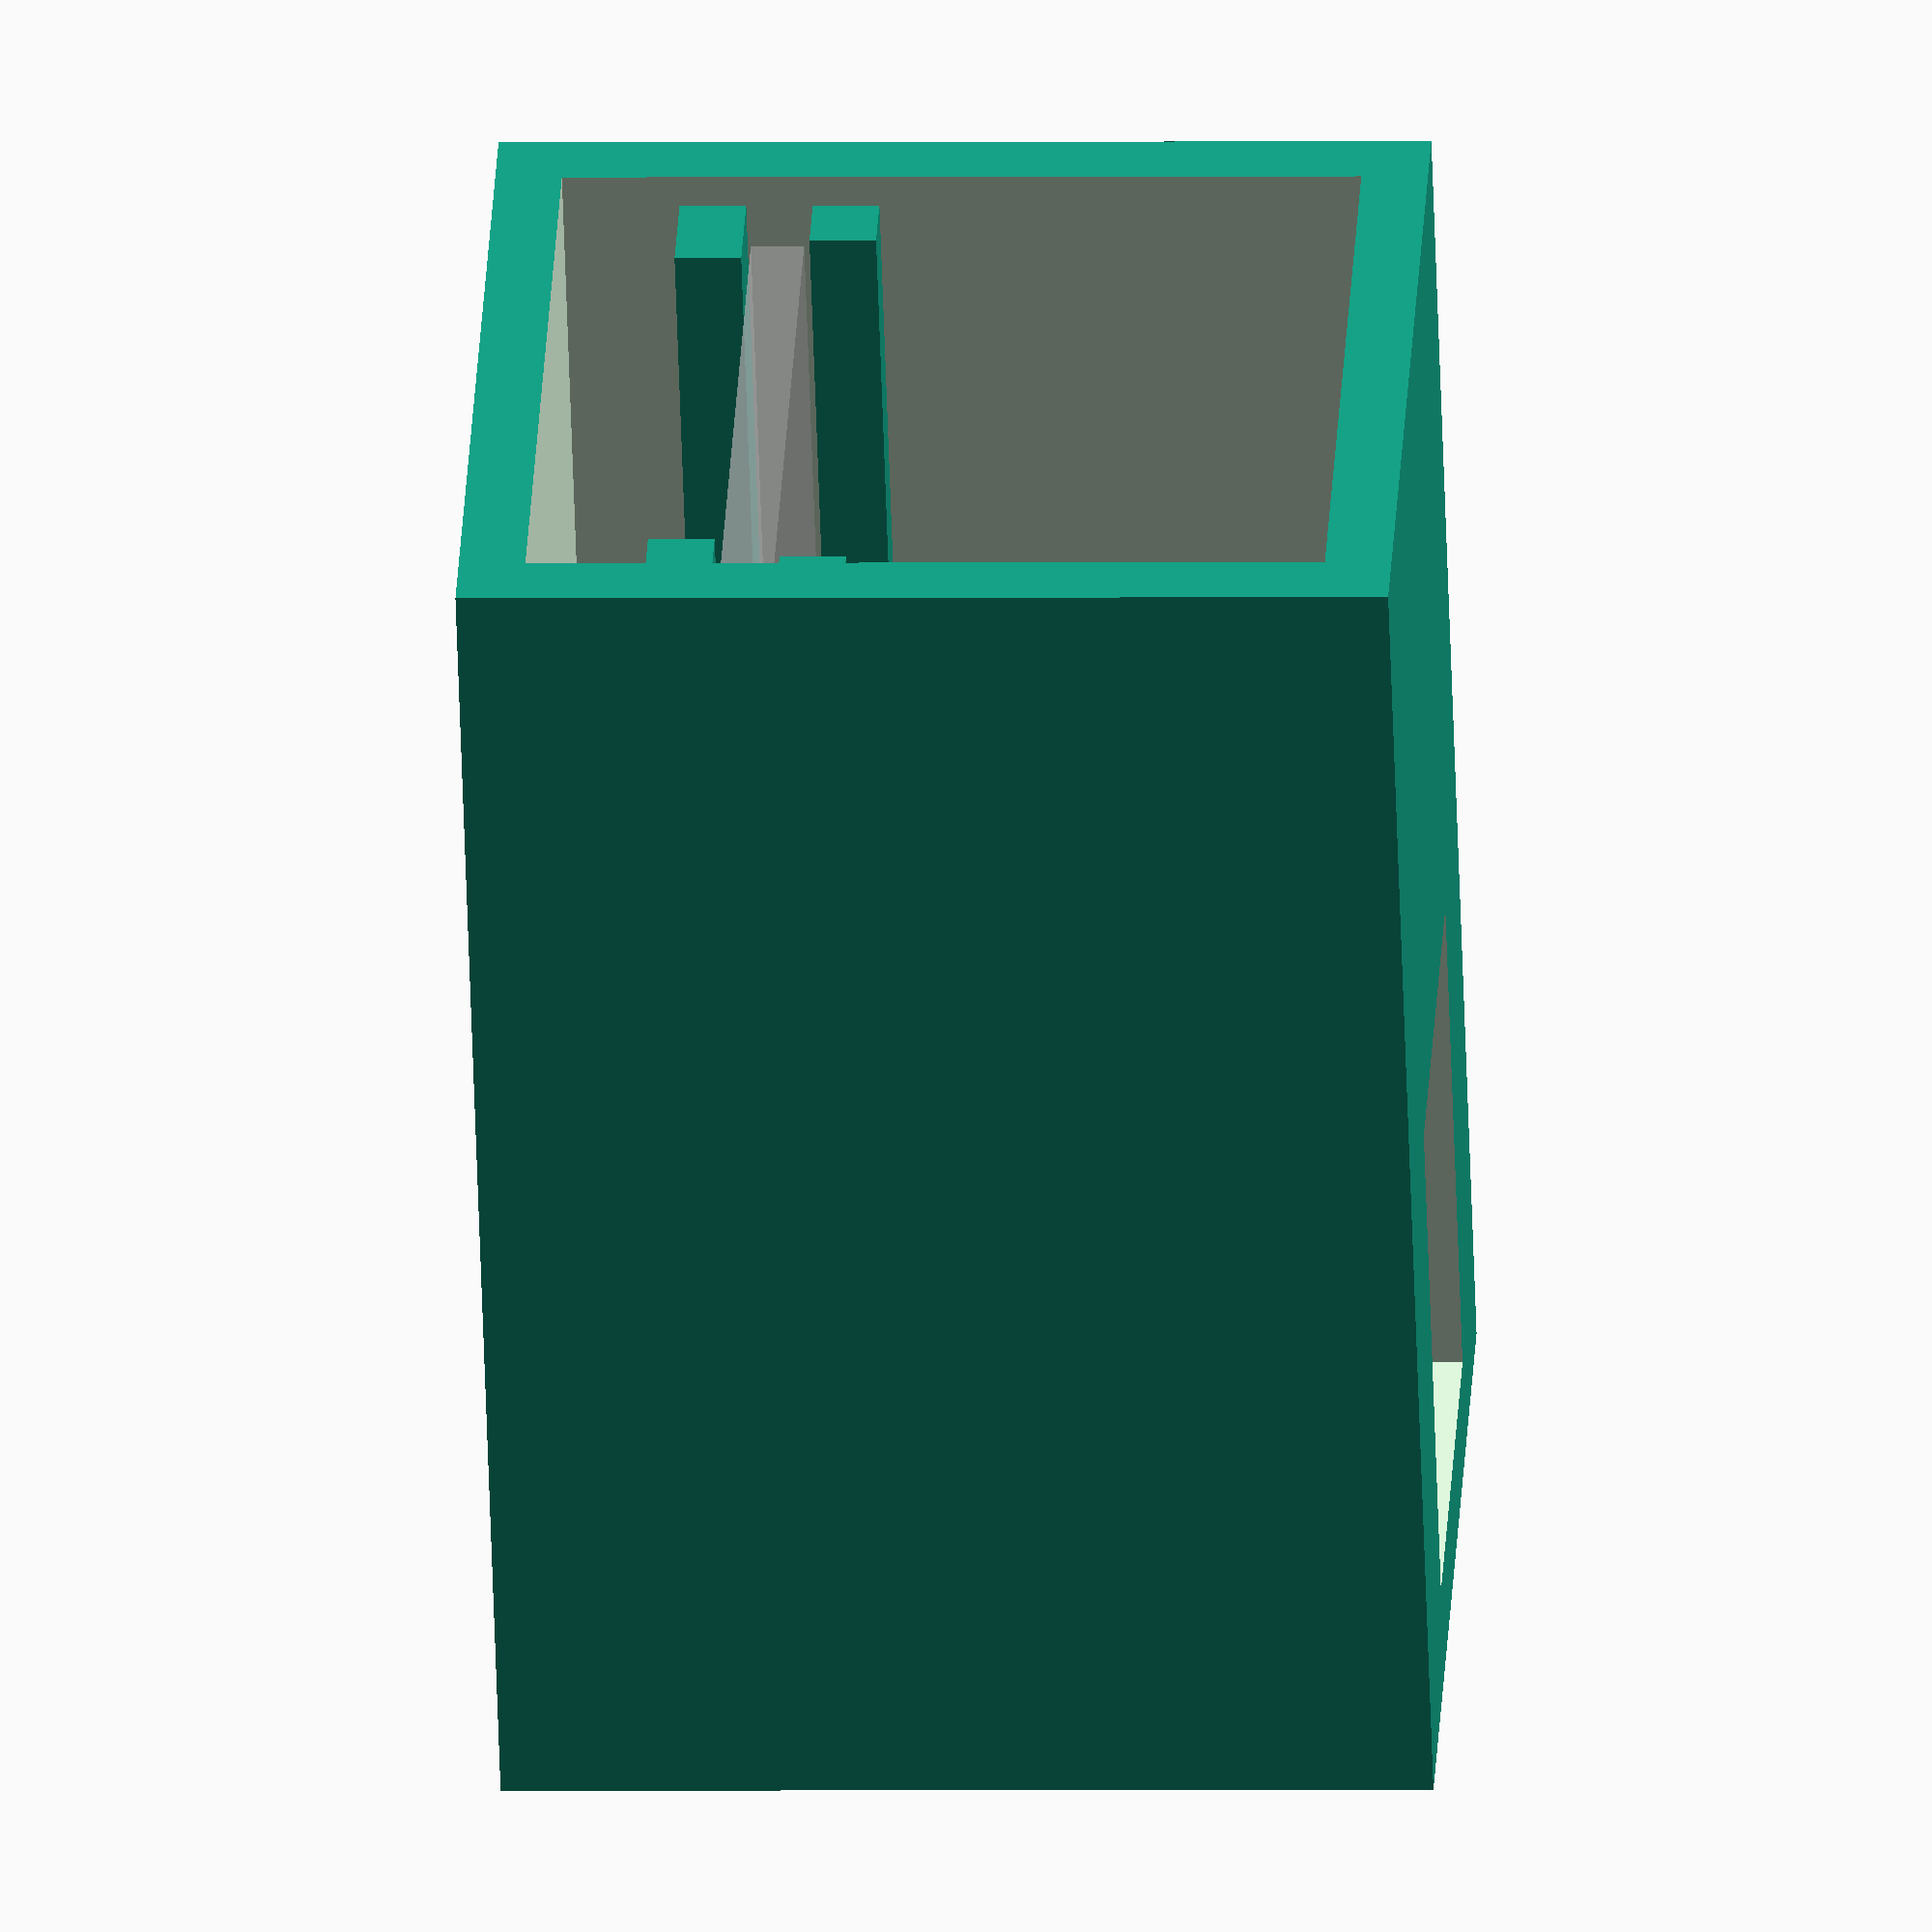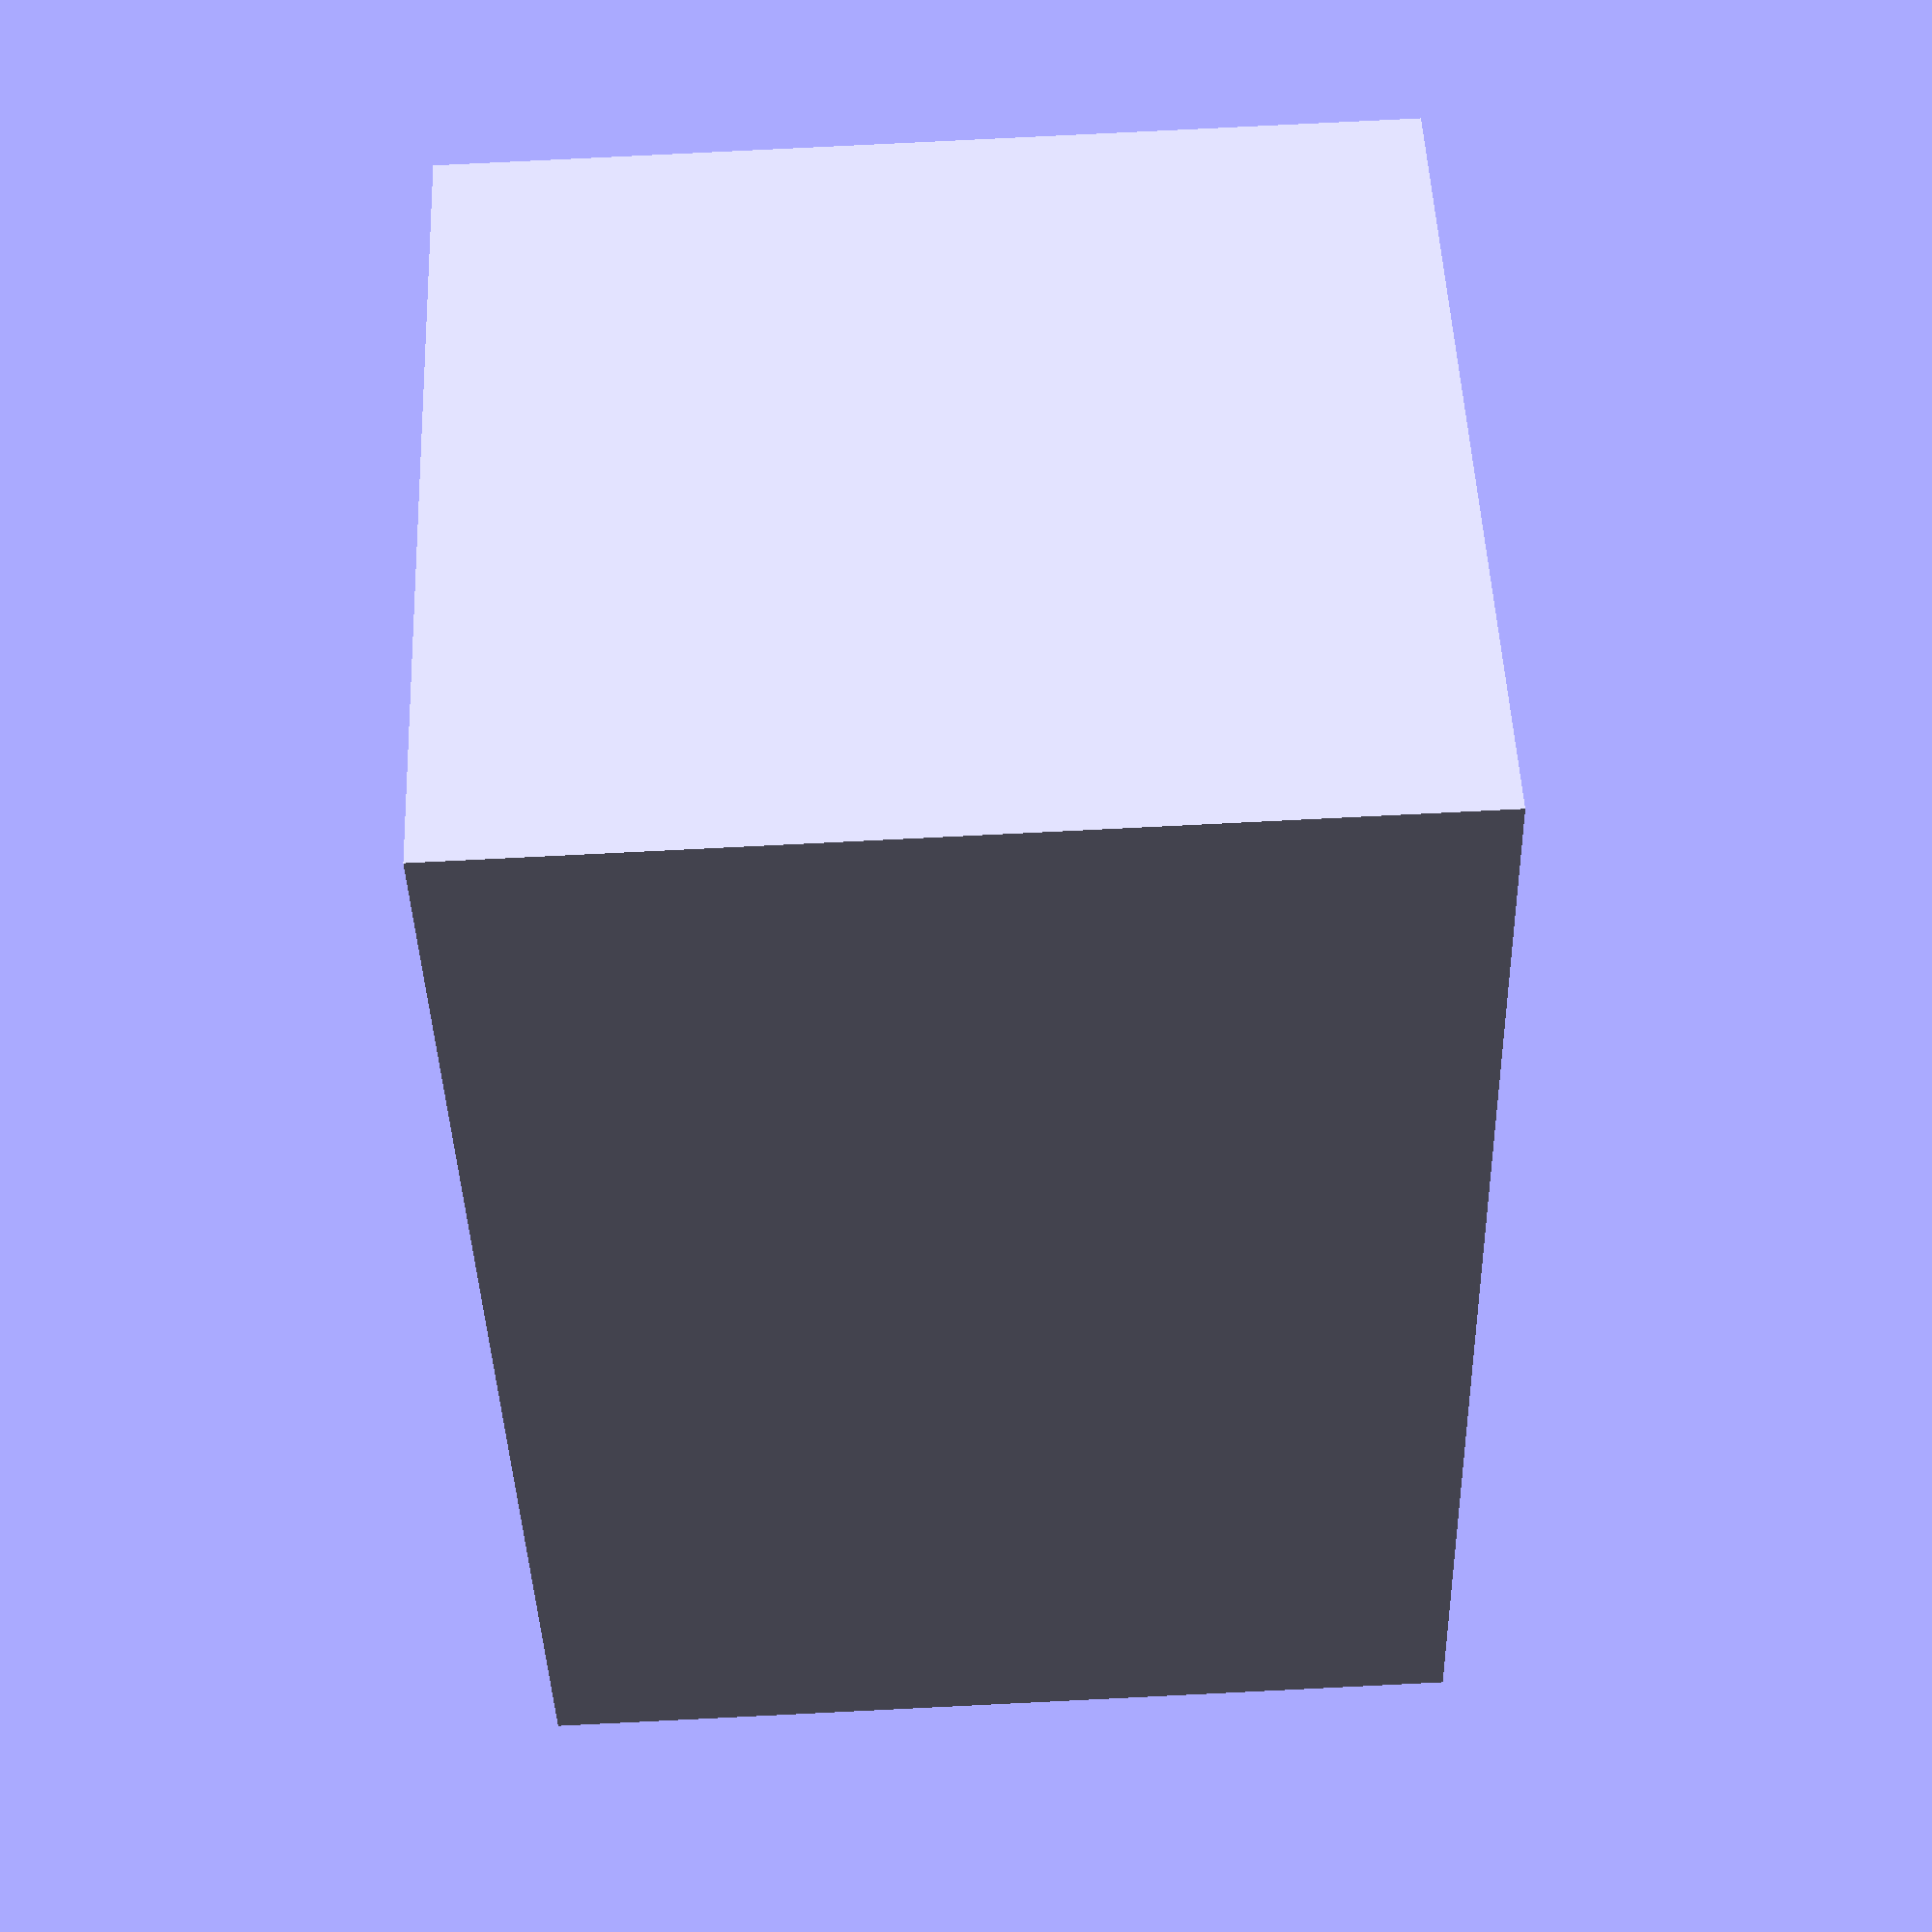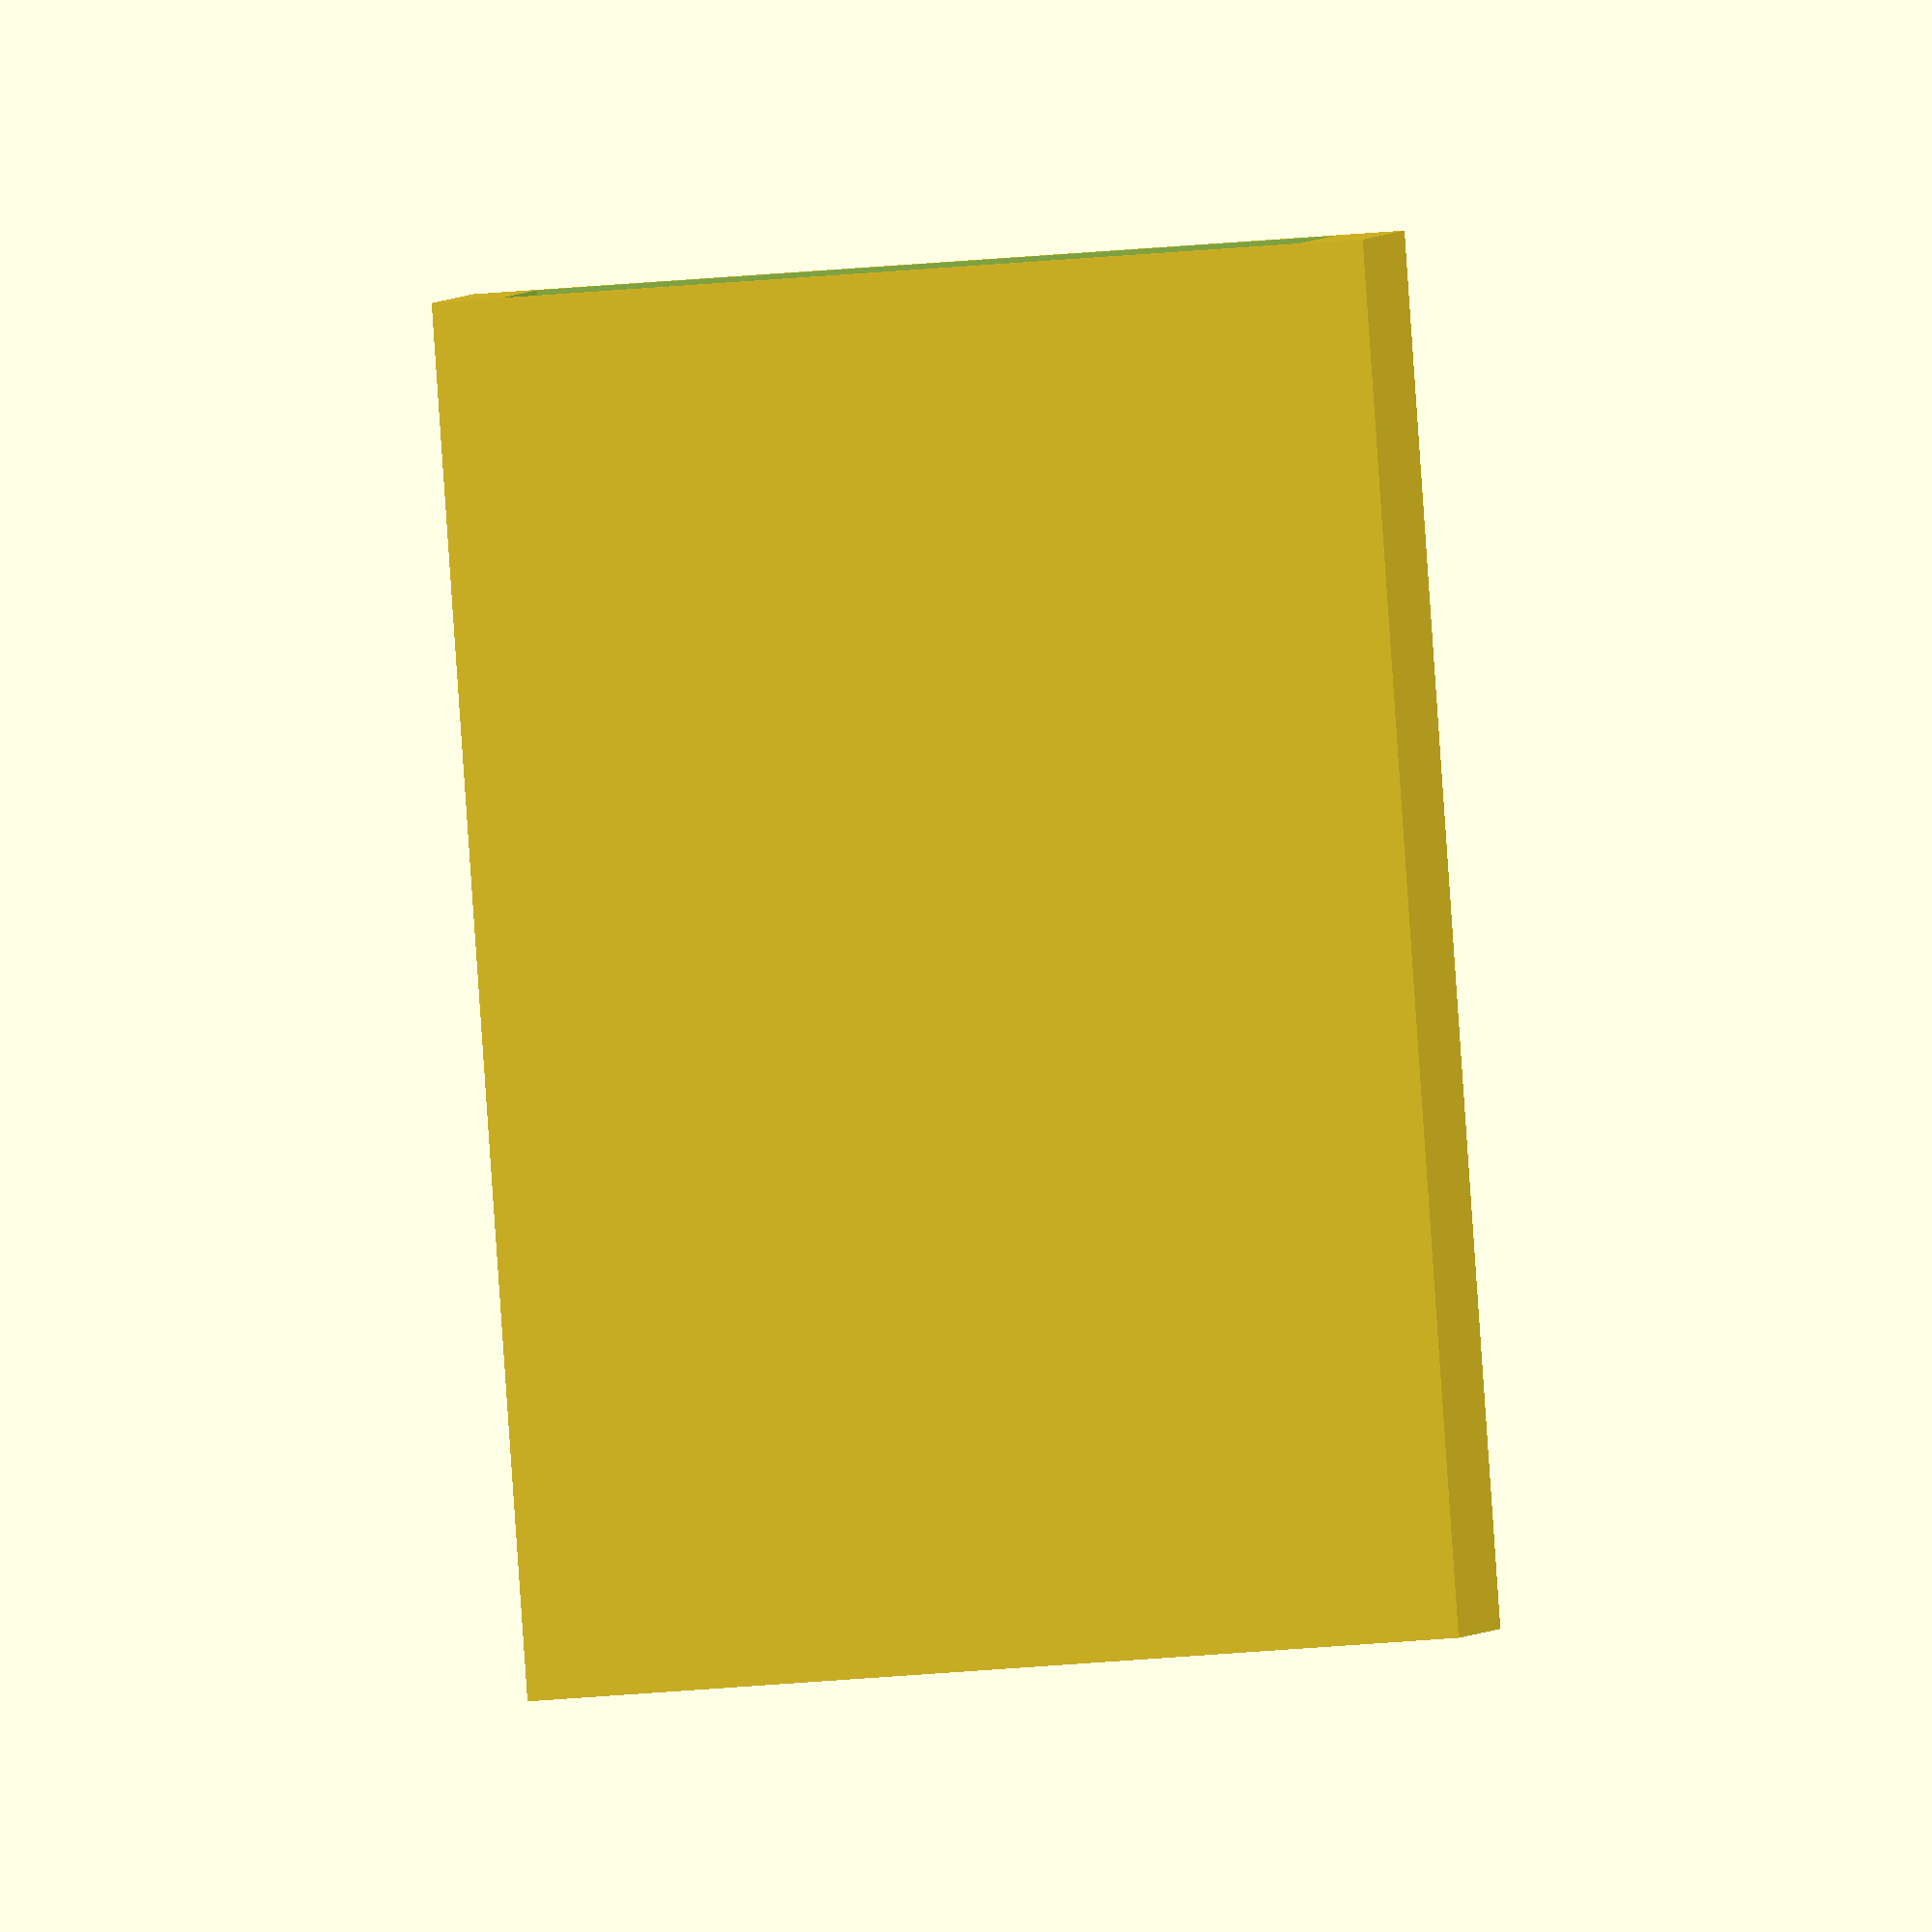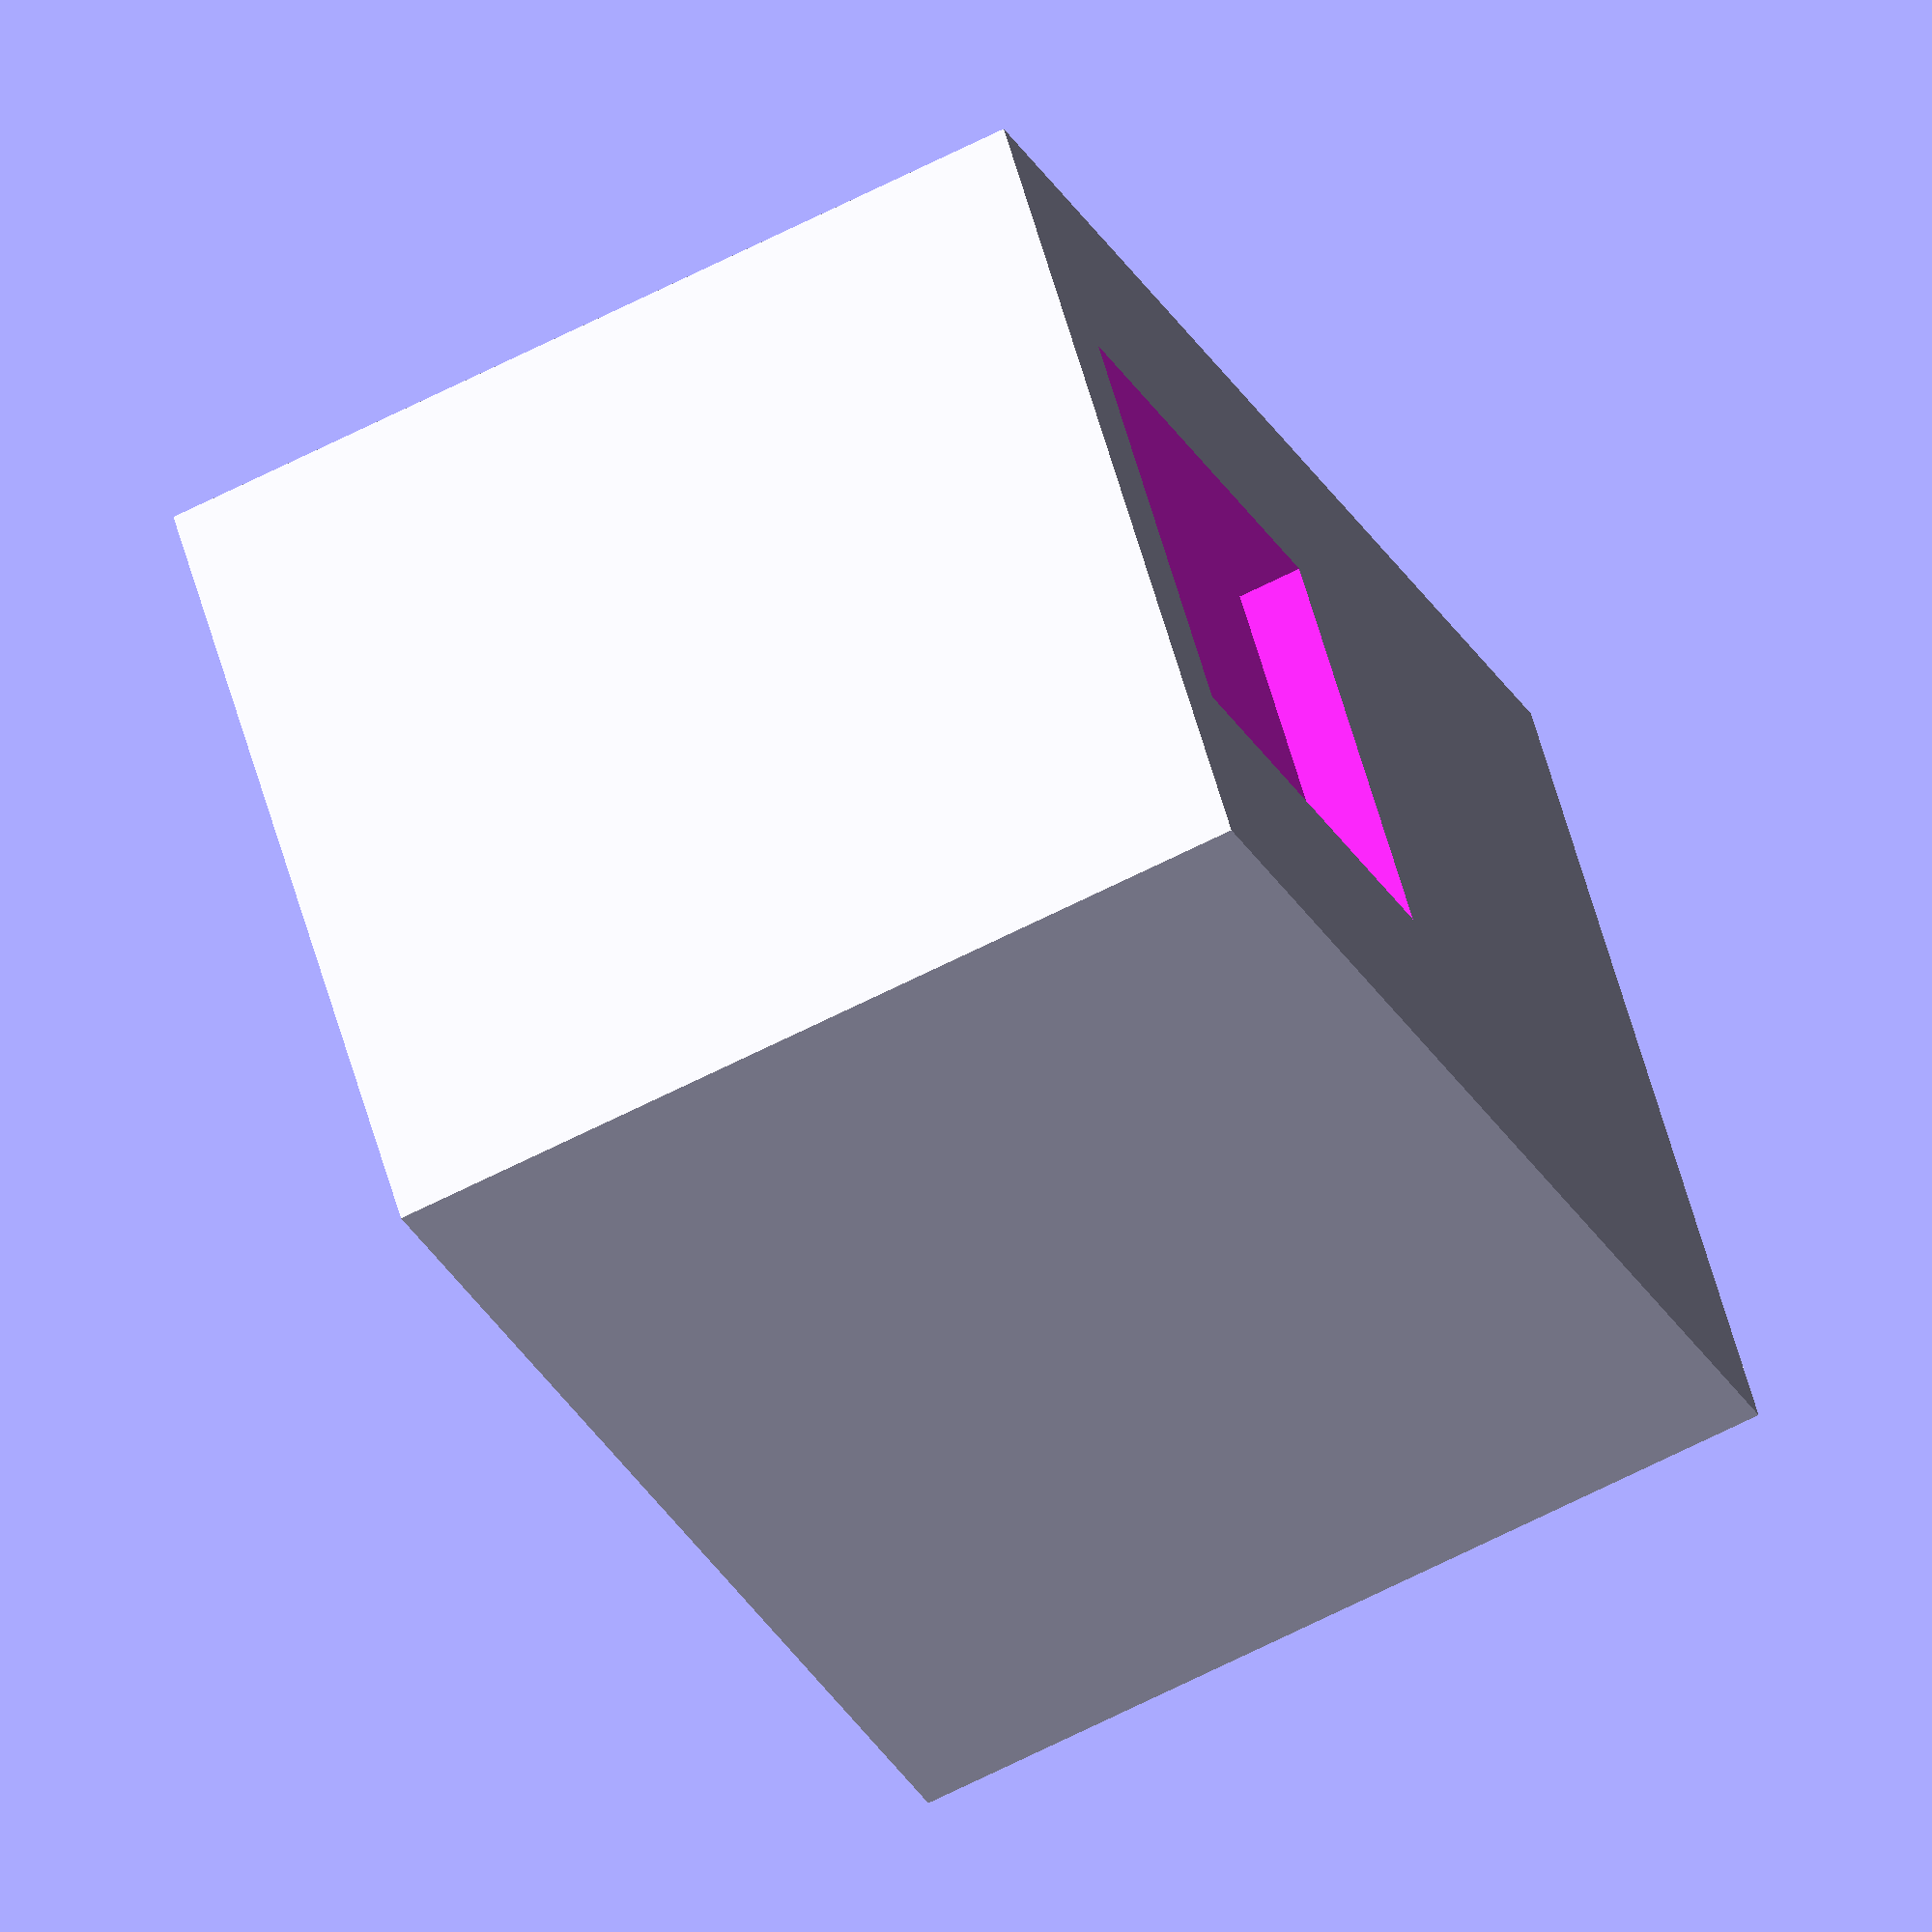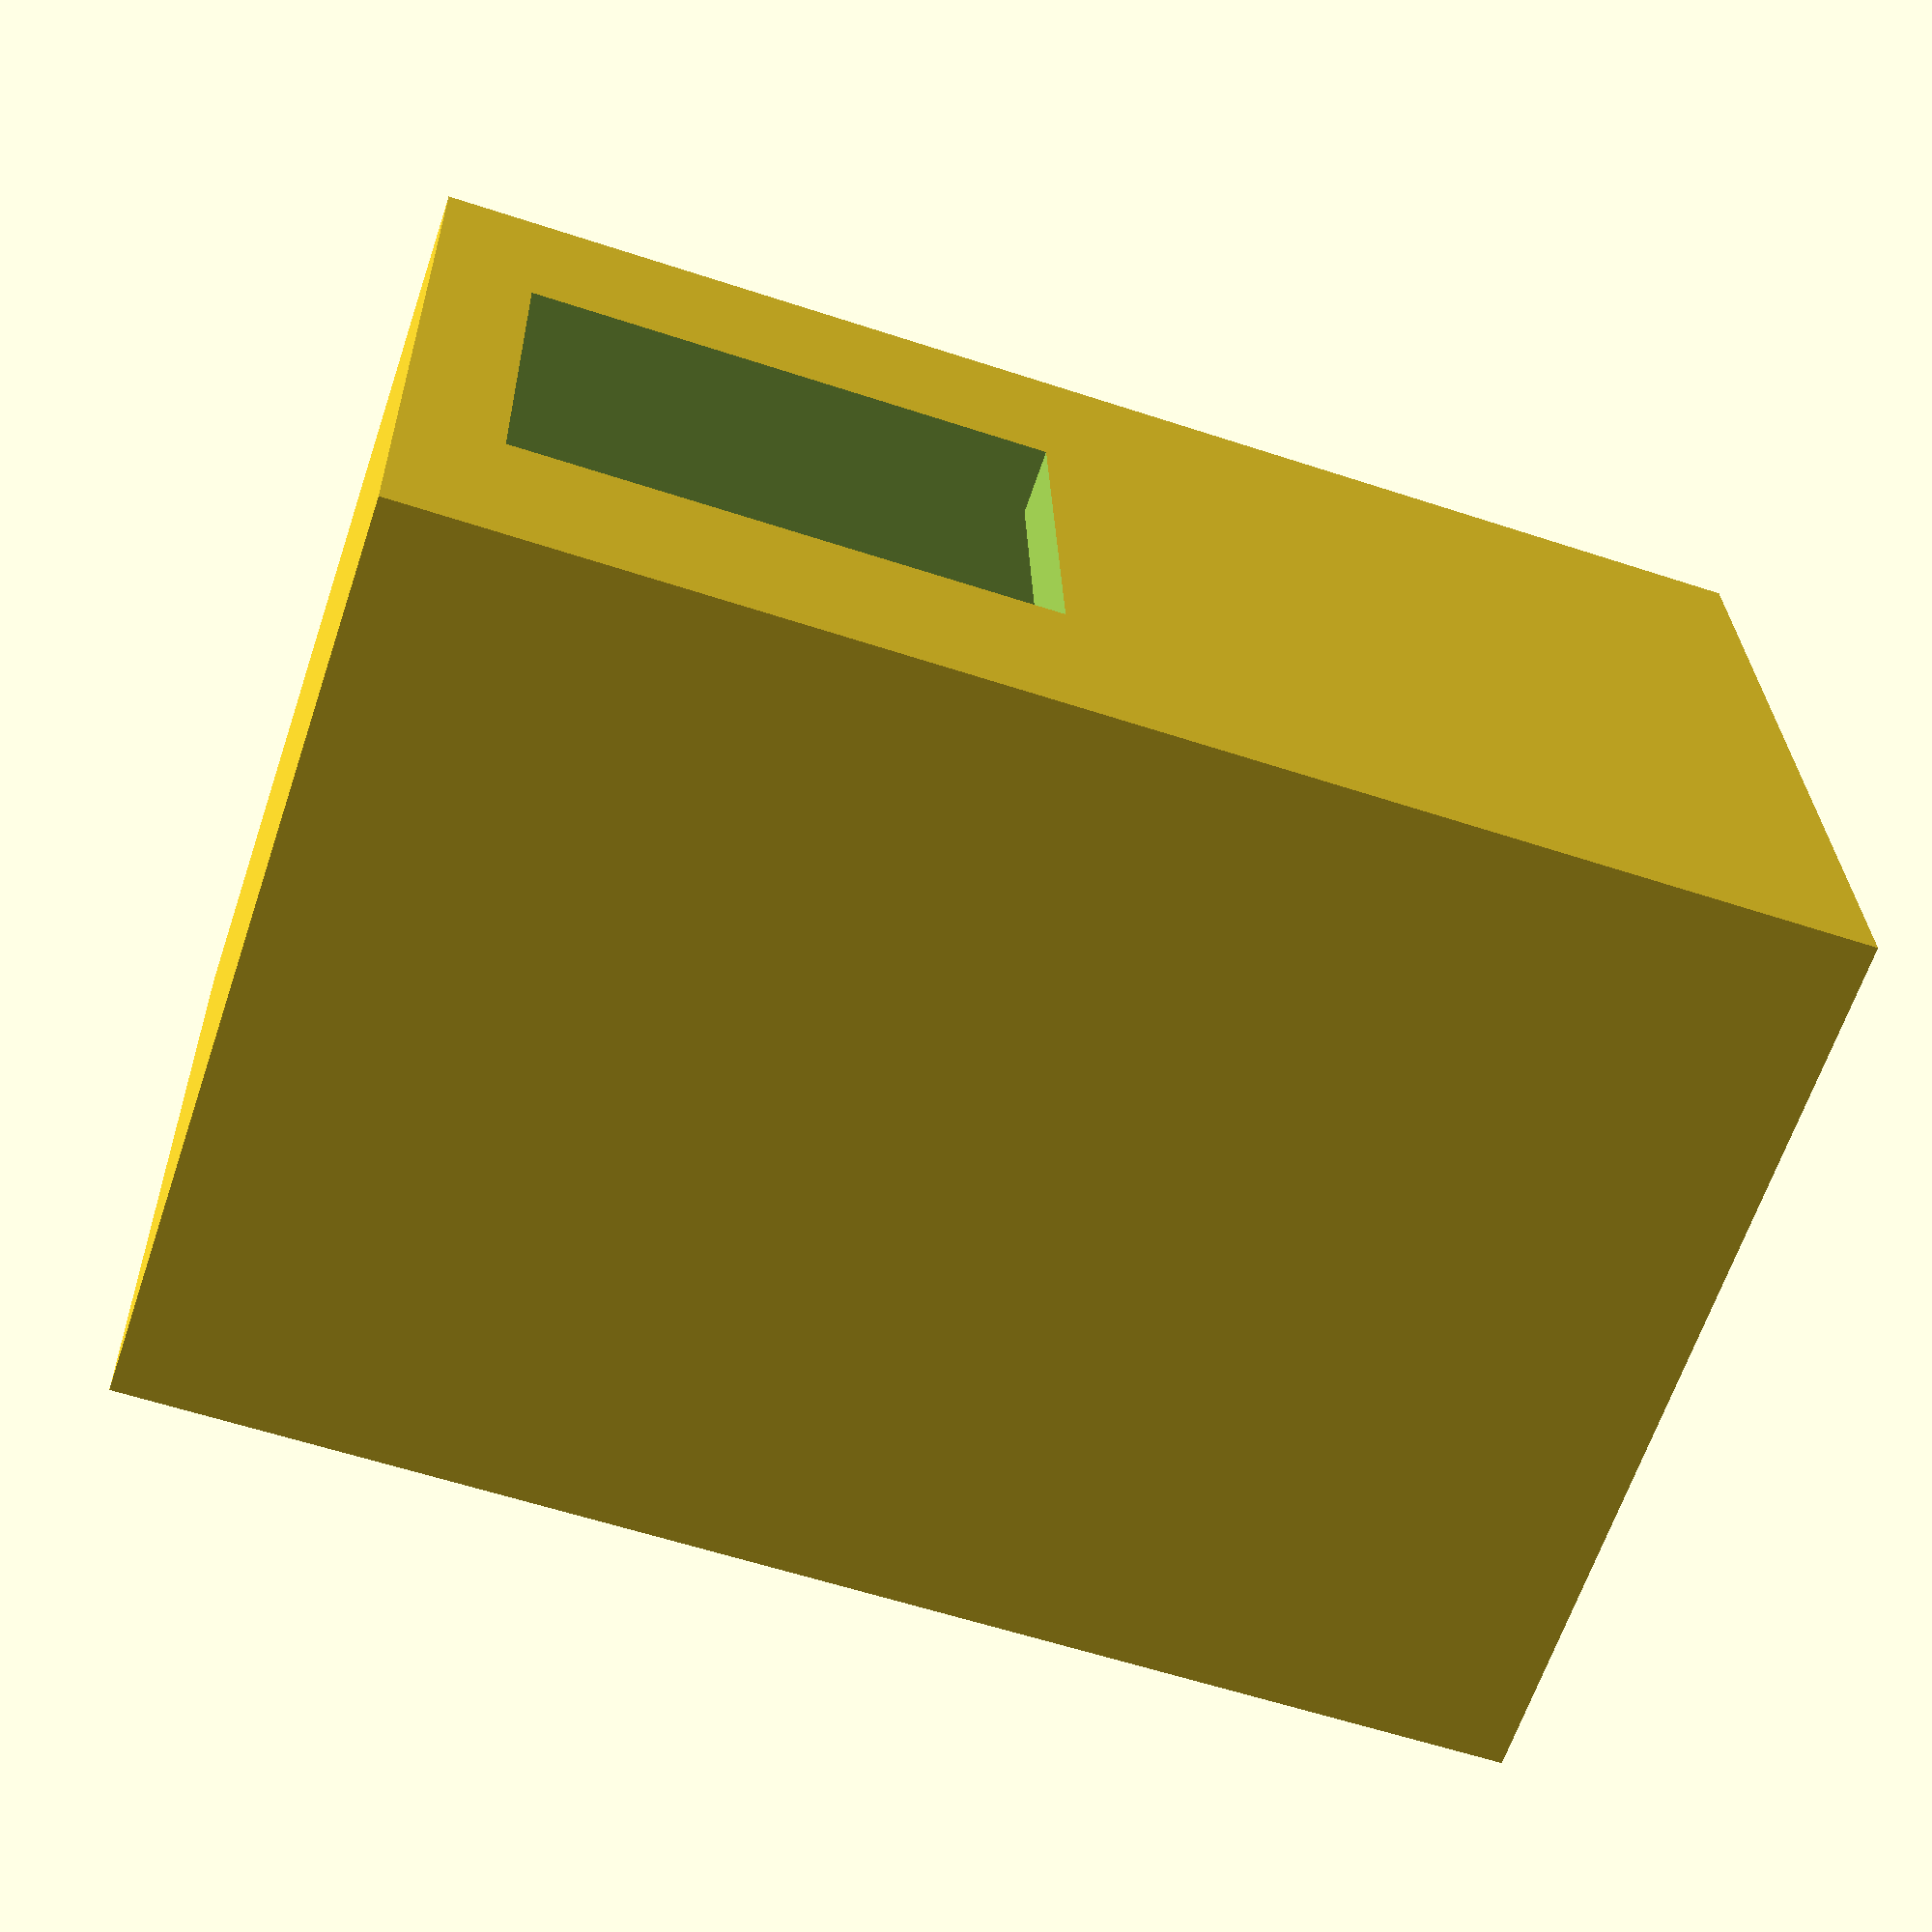
<openscad>
// box to insert pcb and fix with 2 screws

pcb_size = [19,39,1.6]; // size of PCB

box_inner = [22,40,21+3];
thick = 2;

rail_top   = [2,40,2];
rail_bot   = [3,40,2];
rail_spc   = 2;

pcb_bottom = 2.5+3; // space from bottom
usb_pos = 14; // from PCB bottom

module pcb()
{
  translate([0,0,box_inner[2]/2-rail_bot[2]/2-pcb_bottom])
  cube(pcb_size,center=true);
}

module rail_old()
{
  difference()
  {
    cube(rail_outer,center=true);
    cube(rail_inner,center=true);
  }
}

module rail(i)
{
  translate([-i*rail_bot[0]/2,0,rail_bot[2]/2+rail_spc/2])
    cube(rail_bot,center=true);
  translate([-i*rail_top[0]/2,0,-rail_top[2]/2-rail_spc/2])
    cube(rail_top,center=true);
}

module rails()
{
  for(i=[-1,1])
    translate([(box_inner[0]/2)*i,0,box_inner[2]/2-rail_bot[2]/2-pcb_bottom])
      rail(i);
}

// not used
module usb_connector_cut()
{
  translate([0,-box_inner[1]/2,+box_inner[2]/2-pcb_bottom-usb_pos])
  cube([31,10,6],center=true);
}

module rj12_connector_cut_rear()
{
  translate([0,box_inner[1]/2,+box_inner[2]/2-pcb_bottom-10])
  cube([15,10,16],center=true);
}

module rj12_connector_cut_side()
{
  translate([0,box_inner[1]/2-10,+box_inner[2]/2-pcb_bottom-16])
  cube([13,16,10],center=true);
}

// not used - can't screw thru antenna
module screw_holes()
{
  for(i=[-1,1])
  translate([i*2.54*3,box_inner[1]/2-6,box_inner[2]/2])
    cylinder(d=1.8,h=10,$fn=16,center=true);
}

module box()
{
  difference()
  {
    cube(box_inner+[2,1,2]*thick,center=true);
    translate([0,-thick,0])
    cube(box_inner,center=true);
    // usb_connector_cut();
    //rj12_connector_cut_rear();
    rj12_connector_cut_side();
    // screw_holes();
  }
  rails();
}

box();
%pcb();



</openscad>
<views>
elev=181.3 azim=33.0 roll=86.6 proj=o view=solid
elev=95.9 azim=146.6 roll=92.8 proj=p view=solid
elev=54.4 azim=125.1 roll=274.8 proj=o view=wireframe
elev=64.9 azim=124.9 roll=117.3 proj=o view=solid
elev=244.5 azim=271.6 roll=18.6 proj=p view=solid
</views>
